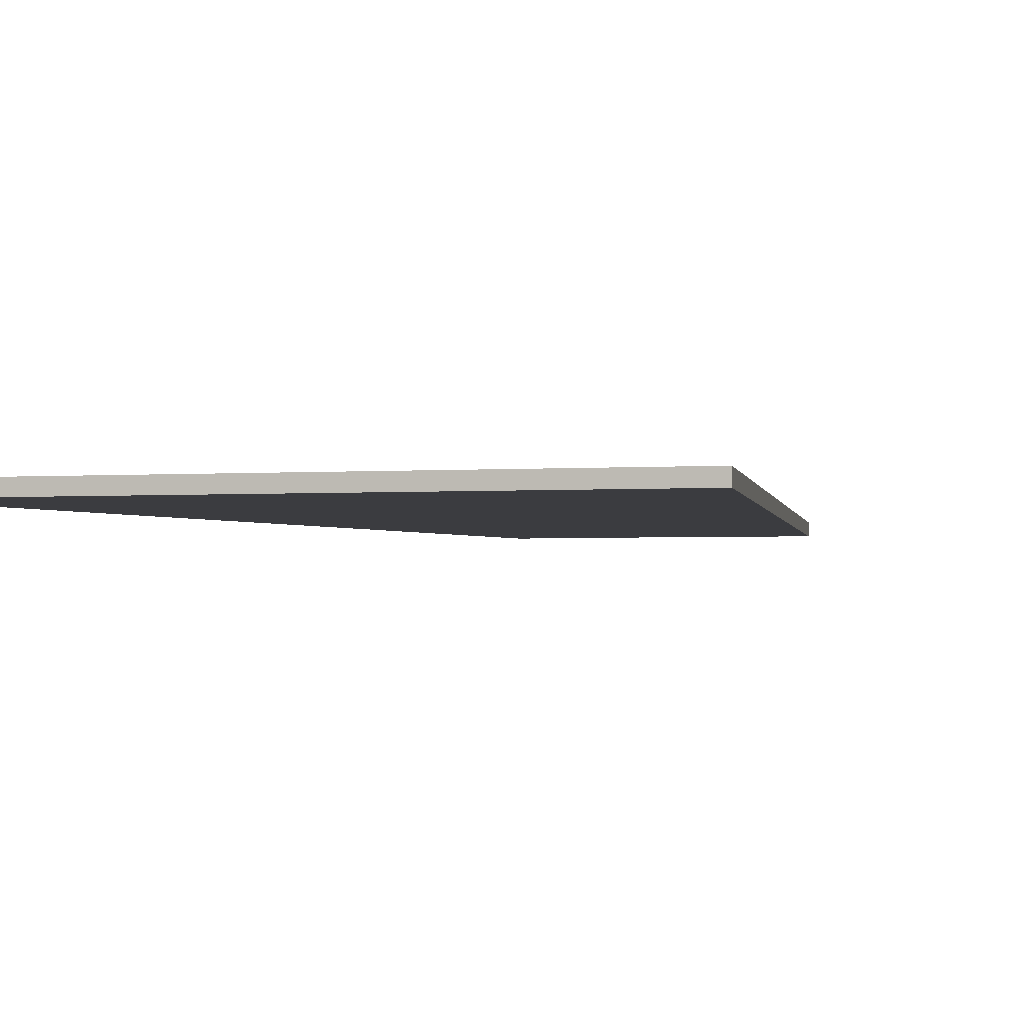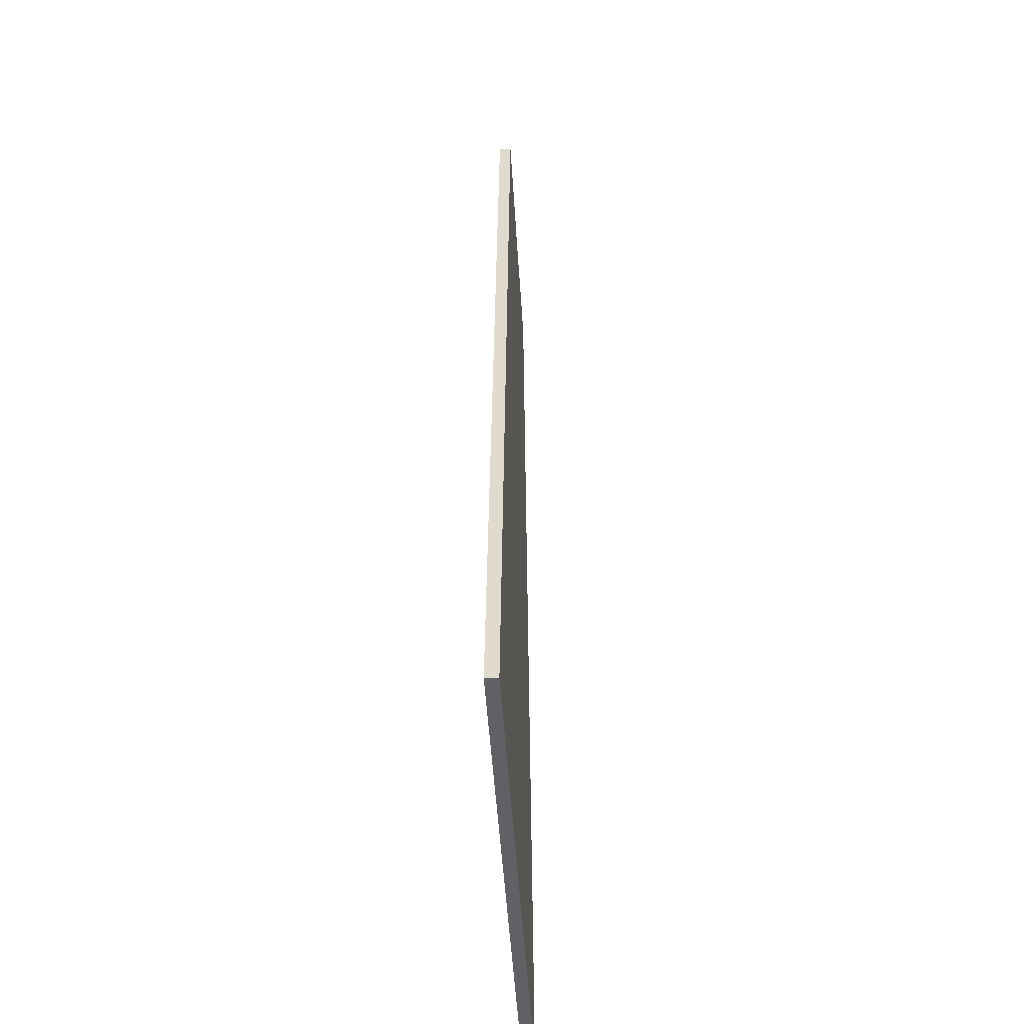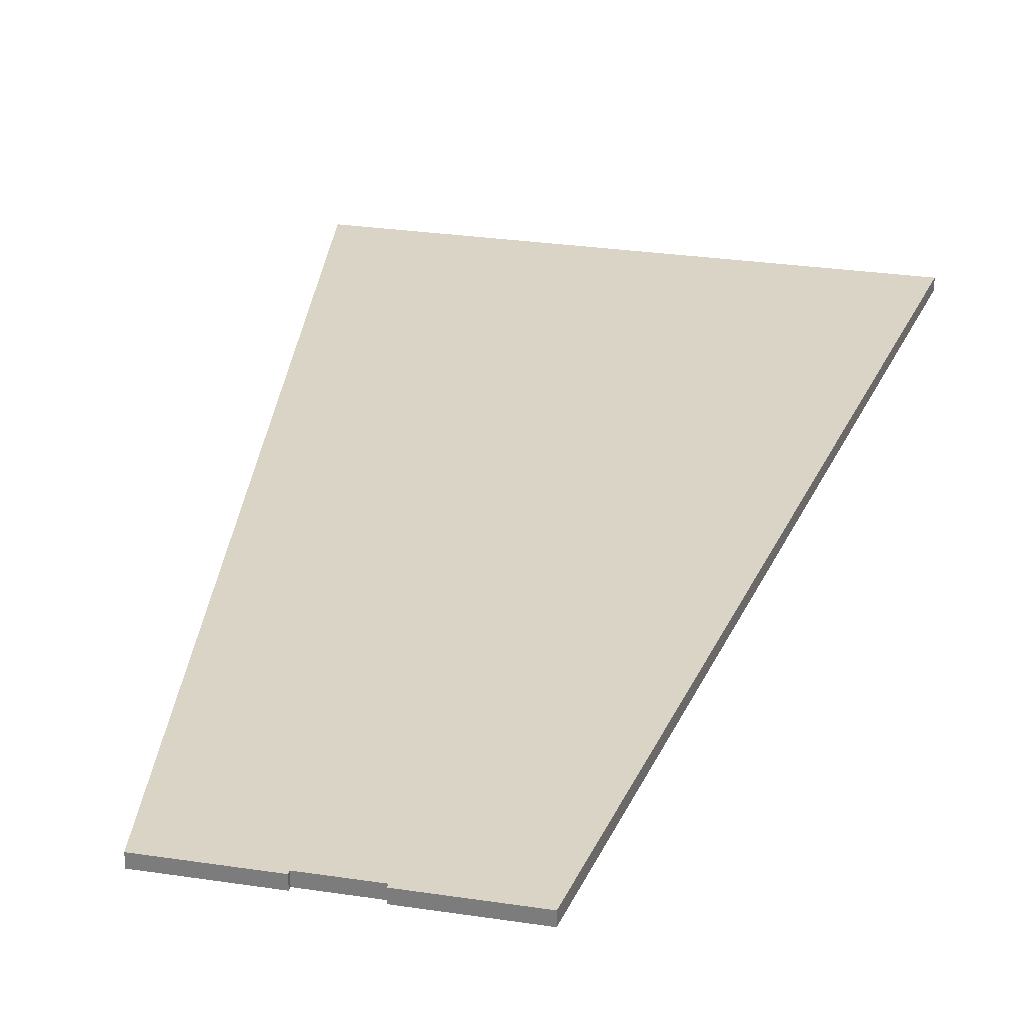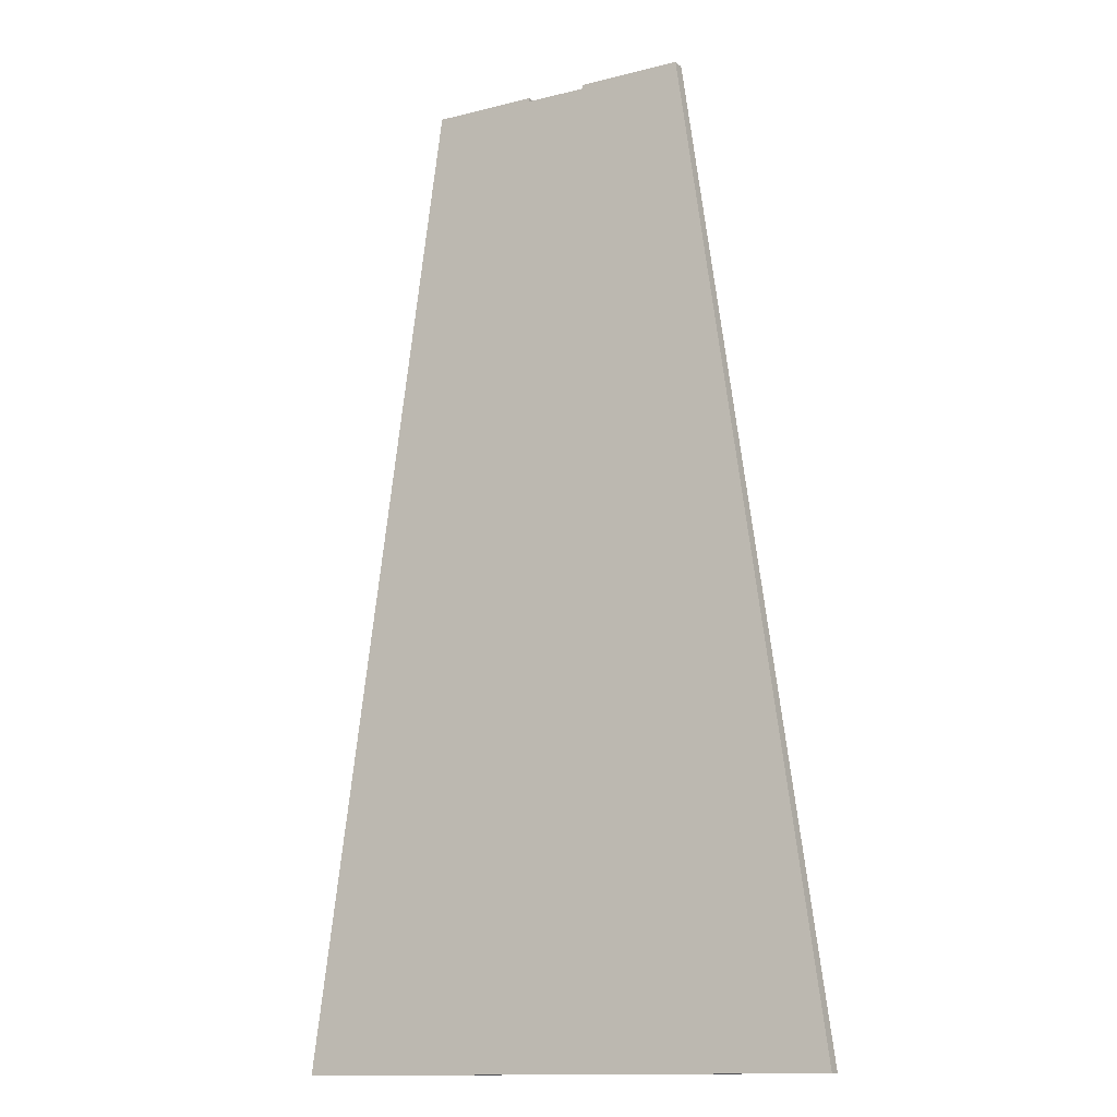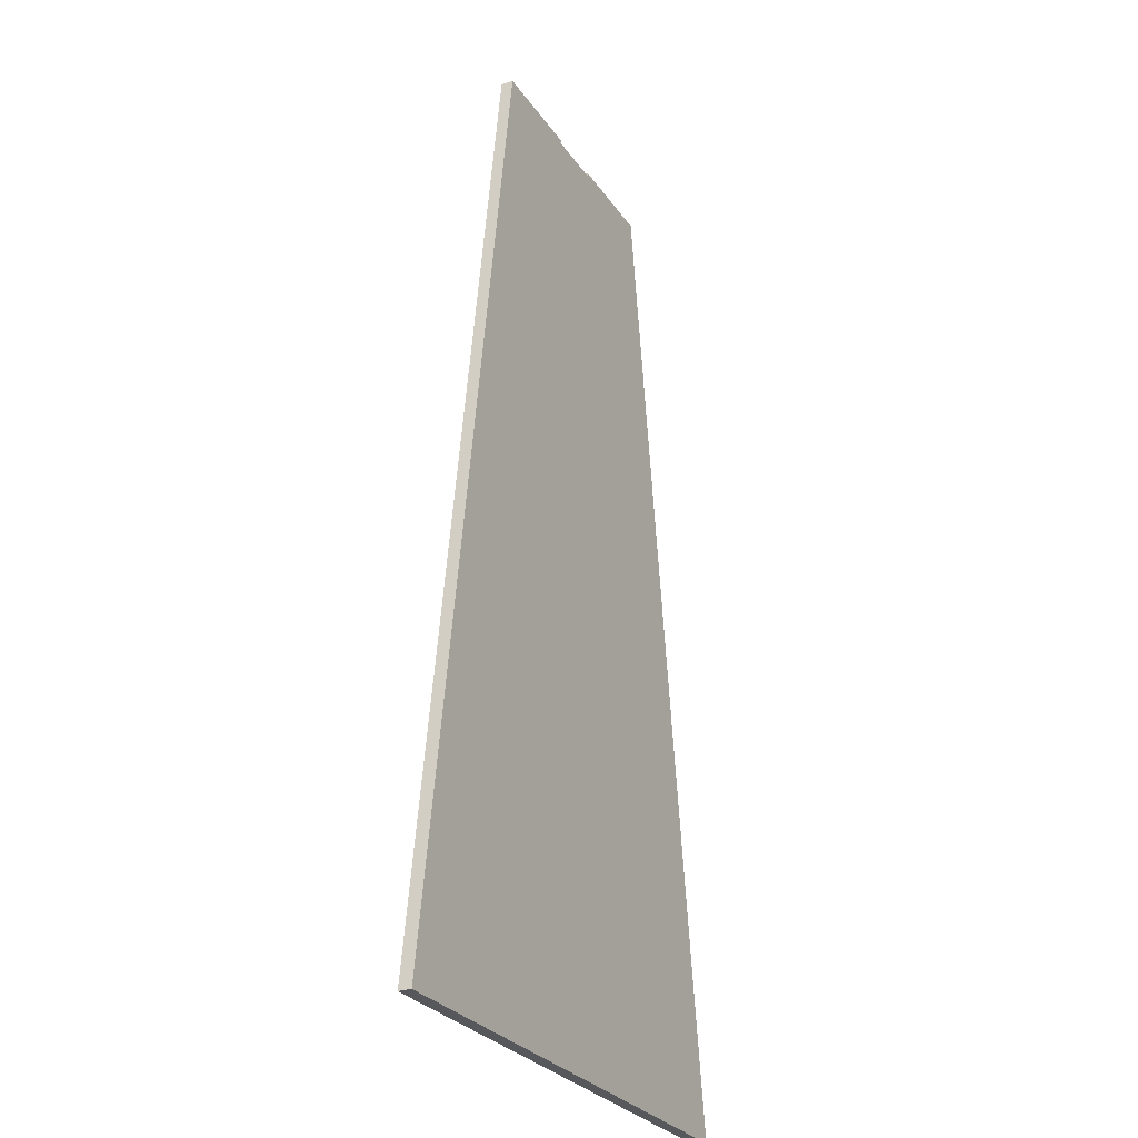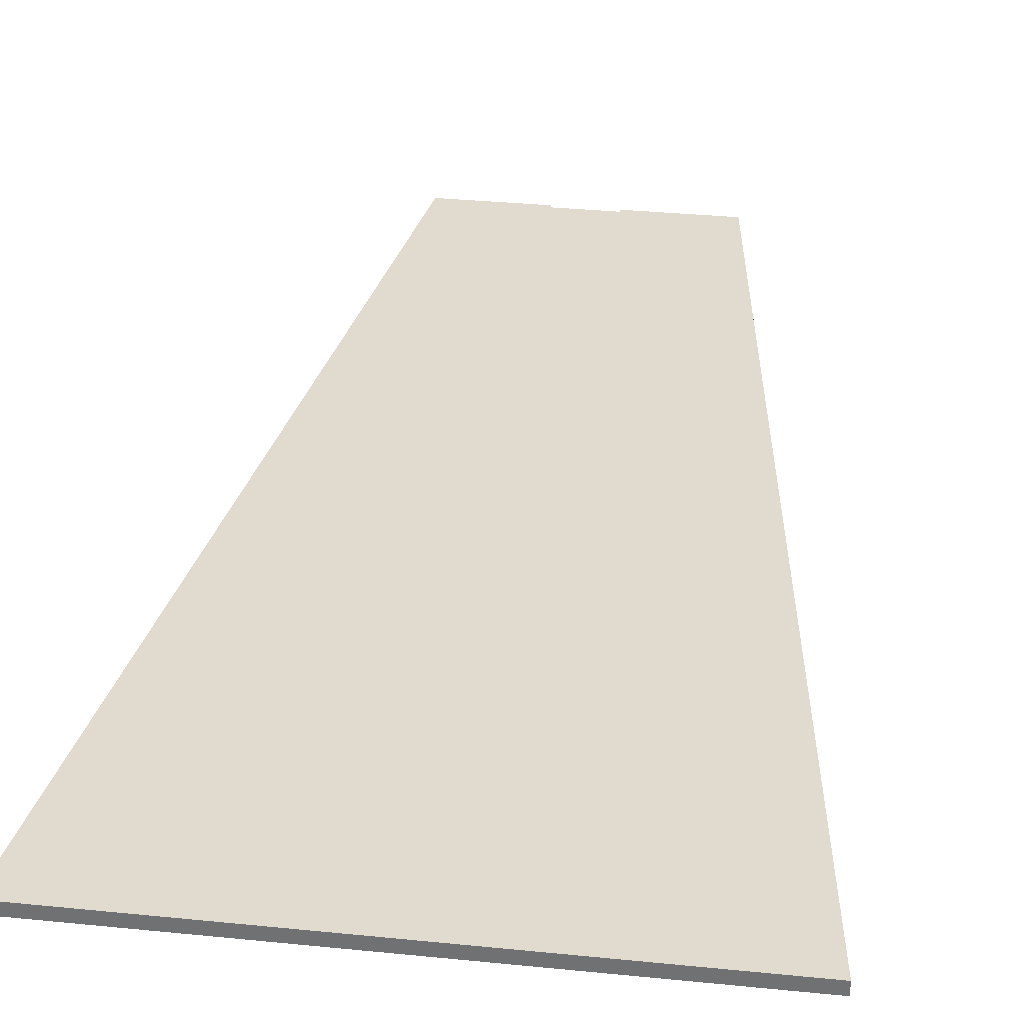
<metadata>
{"format":"obj","ext":"obj","renderer":"f3d","projection":"perspective","resolution":1024,"background":"white","views":[{"elev":-2.1,"azim":-163.6,"up":"+Y"},{"elev":-47.2,"azim":-86.6,"up":"+Z"},{"elev":28.9,"azim":12.6,"up":"+Y"},{"elev":-13.5,"azim":29.5,"up":"+Z"},{"elev":-27.7,"azim":117.1,"up":"+Z"},{"elev":33.6,"azim":-172.2,"up":"+Y"}]}
</metadata>
<code>
v 20 0 2.5
v 21.75 0 15
v 21.75 0.16 15
v 20 0.16 2.5
v 27 0 2.5
v 20 0 2.5
v 20 0.16 2.5
v 27 0.16 2.5
v 21.75 0 15
v 23.1 0 15
v 23.1 0.16 15
v 21.75 0.16 15
v 23.1 0.16 15
v 23.1 0.16 14.95
v 23.9 0.16 14.95
v 23.9 0.16 15
v 25.25 0.16 15
v 27 0.16 2.5
v 20 0.16 2.5
v 21.75 0.16 15
v 25.25 0 15
v 27 0 2.5
v 27 0.16 2.5
v 25.25 0.16 15
v 23.9 0 15
v 25.25 0 15
v 25.25 0.16 15
v 23.9 0.16 15
v 23.1 0 15
v 23.1 0 14.95
v 23.1 0.16 14.95
v 23.1 0.16 15
v 23.9 0 14.95
v 23.9 0 15
v 23.9 0.16 15
v 23.9 0.16 14.95
v 23.1 0 14.95
v 23.9 0 14.95
v 23.9 0.16 14.95
v 23.1 0.16 14.95
v 23.1 0 14.95
v 23.1 0 15
v 21.75 0 15
v 20 0 2.5
v 27 0 2.5
v 25.25 0 15
v 23.9 0 15
v 23.9 0 14.95
f 1 2 4
f 4 2 3
f 5 6 8
f 8 6 7
f 9 10 12
f 12 10 11
f 13 14 20
f 20 14 19
f 19 14 15
f 19 15 18
f 18 15 17
f 17 15 16
f 21 22 24
f 24 22 23
f 25 26 28
f 28 26 27
f 29 30 32
f 32 30 31
f 33 34 36
f 36 34 35
f 37 38 40
f 40 38 39
f 42 43 41
f 41 43 44
f 41 44 45
f 41 45 48
f 48 45 46
f 48 46 47

</code>
